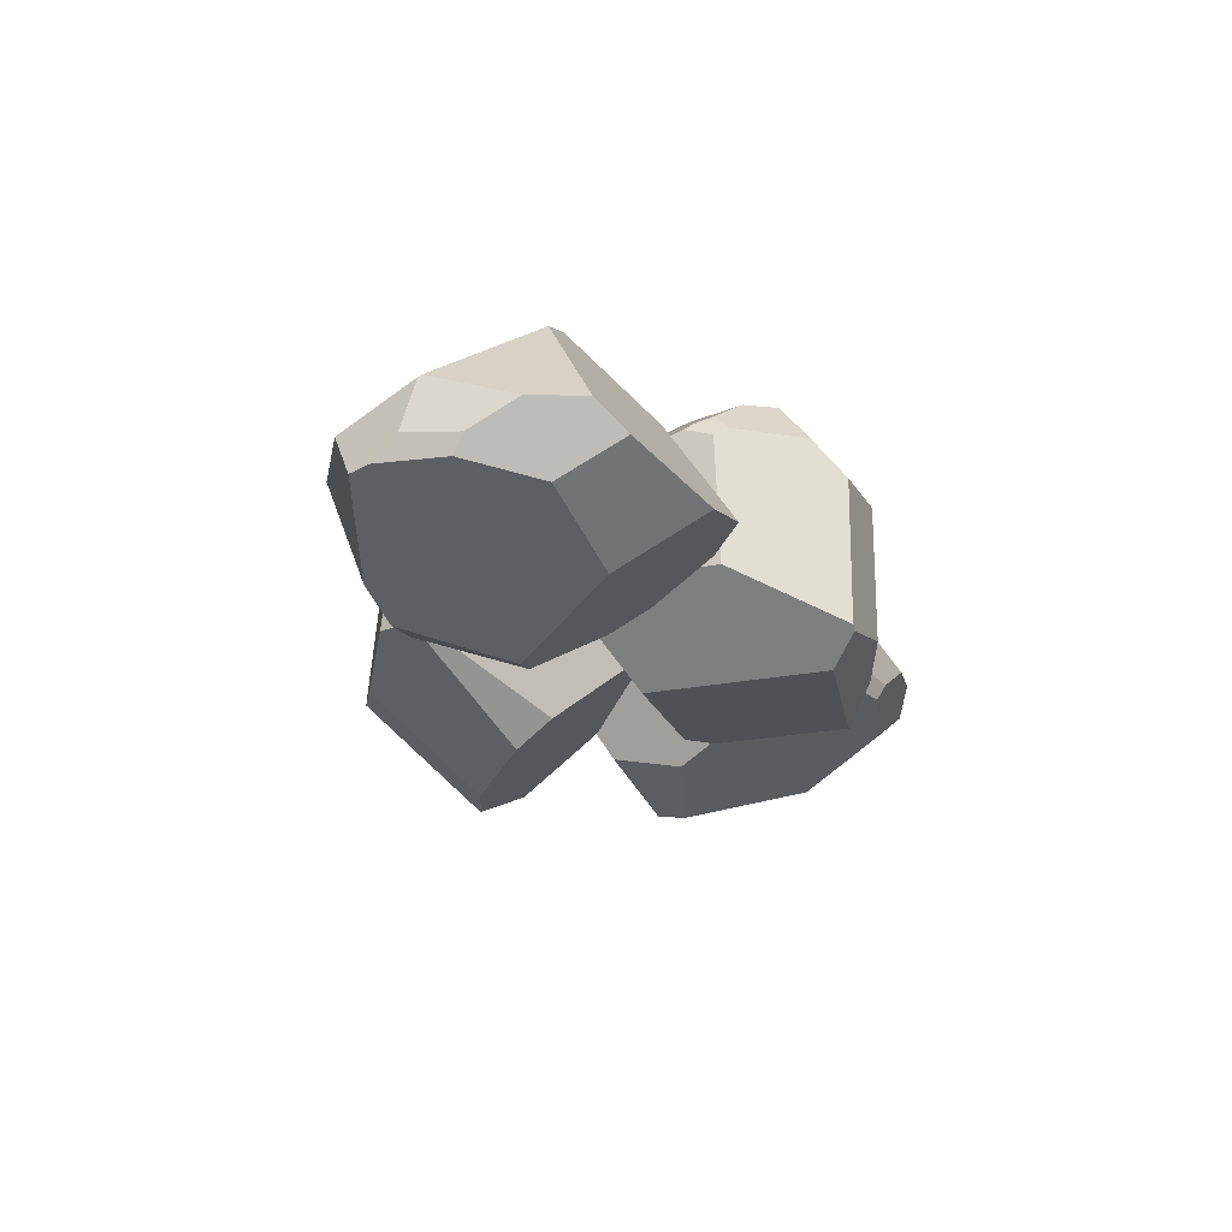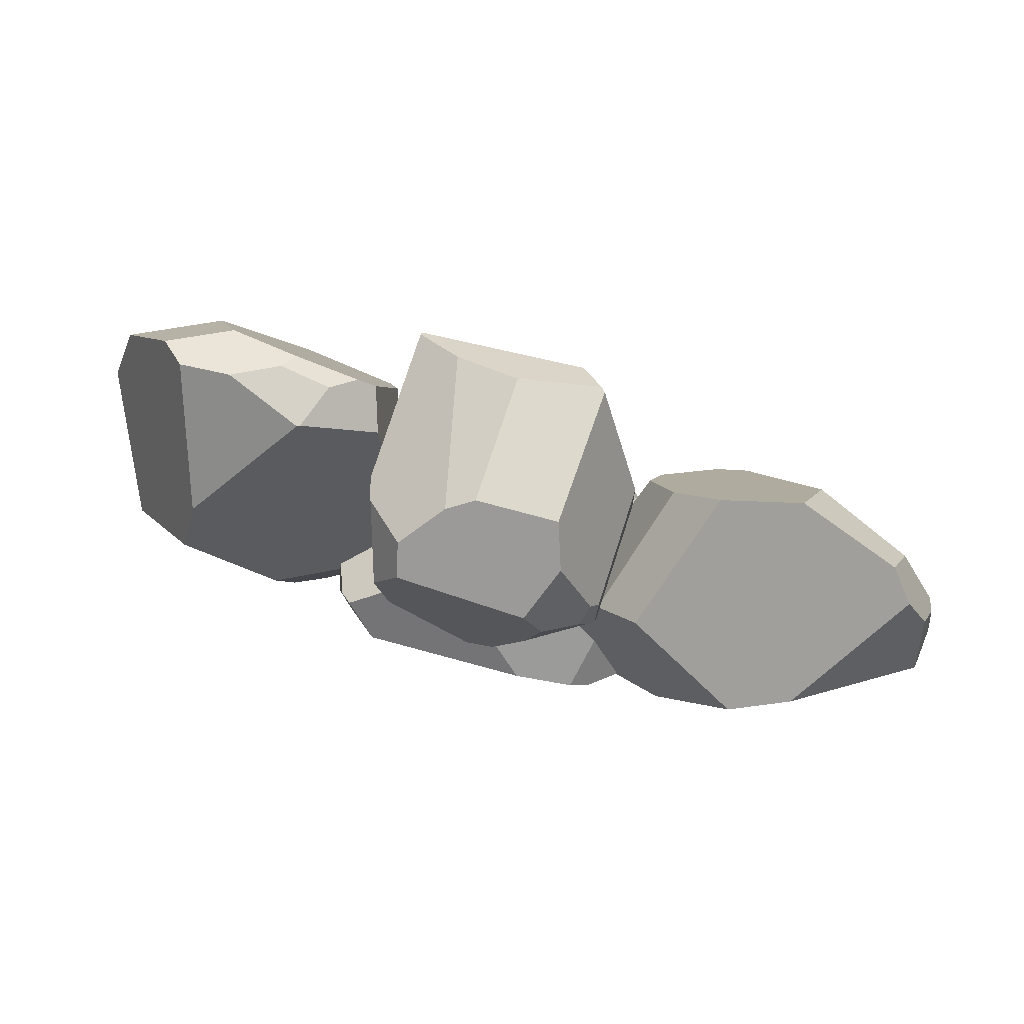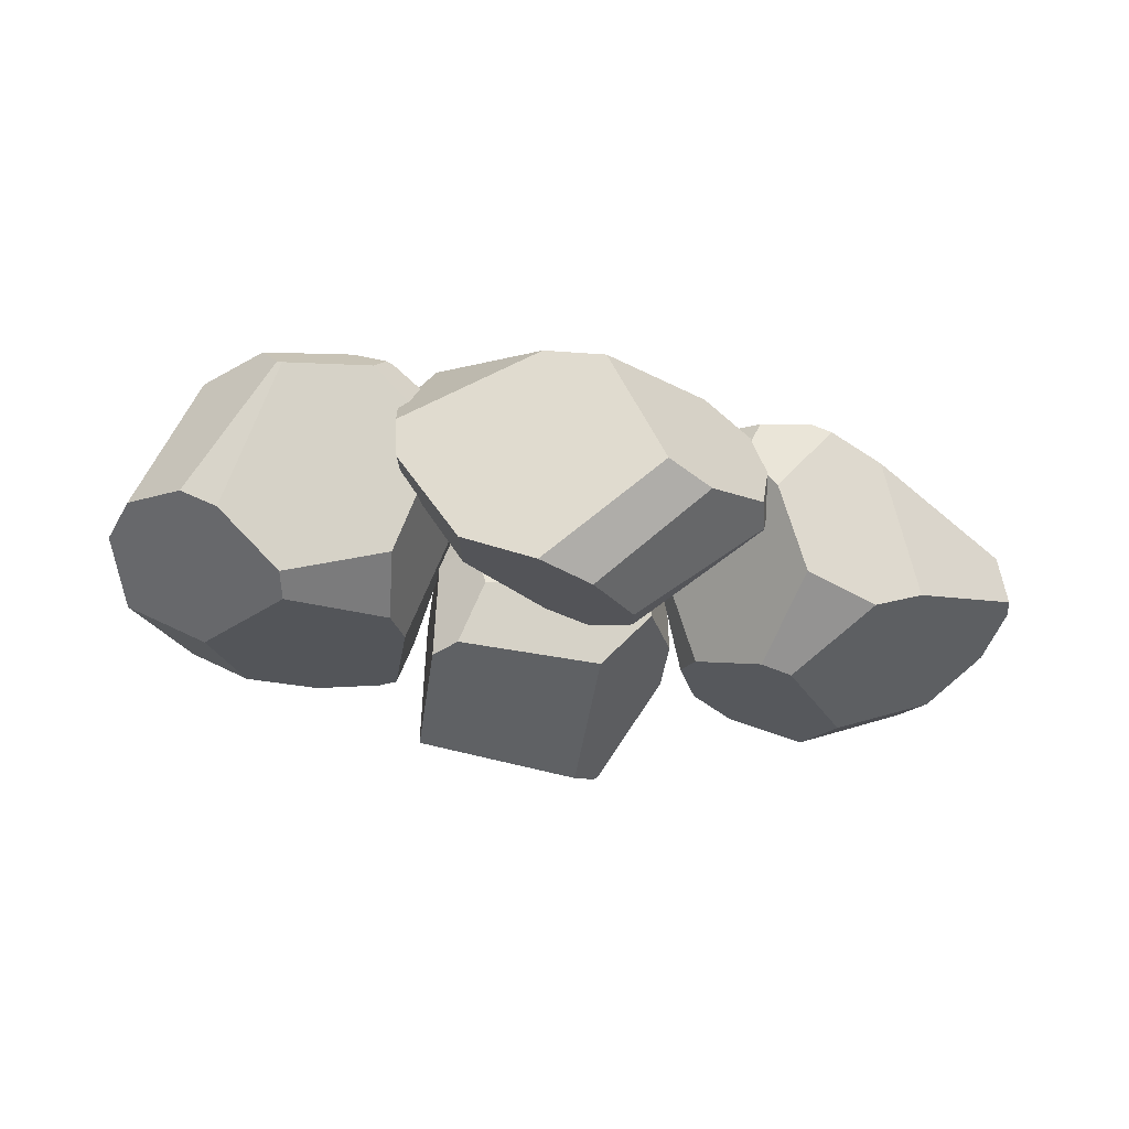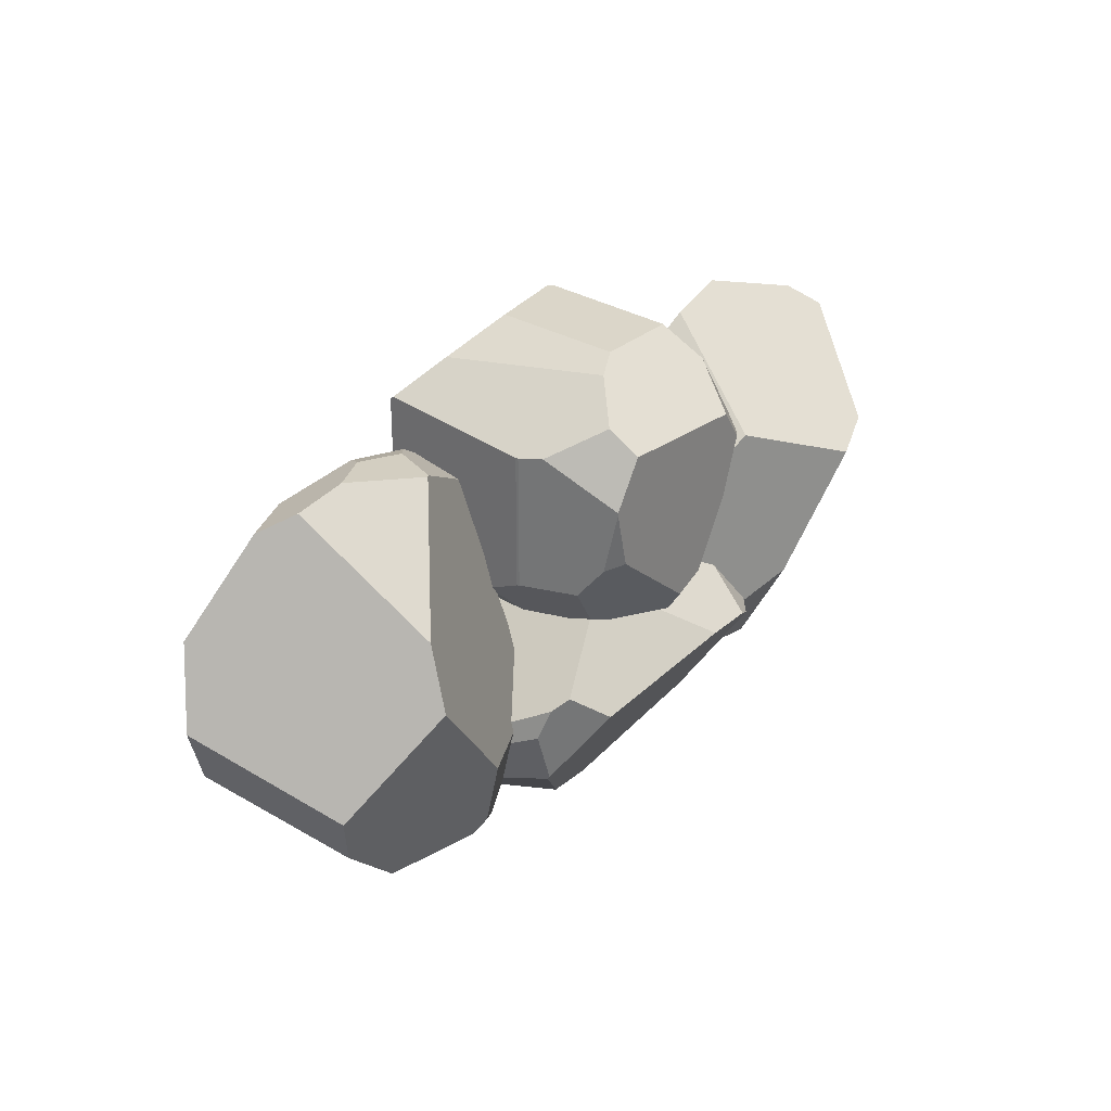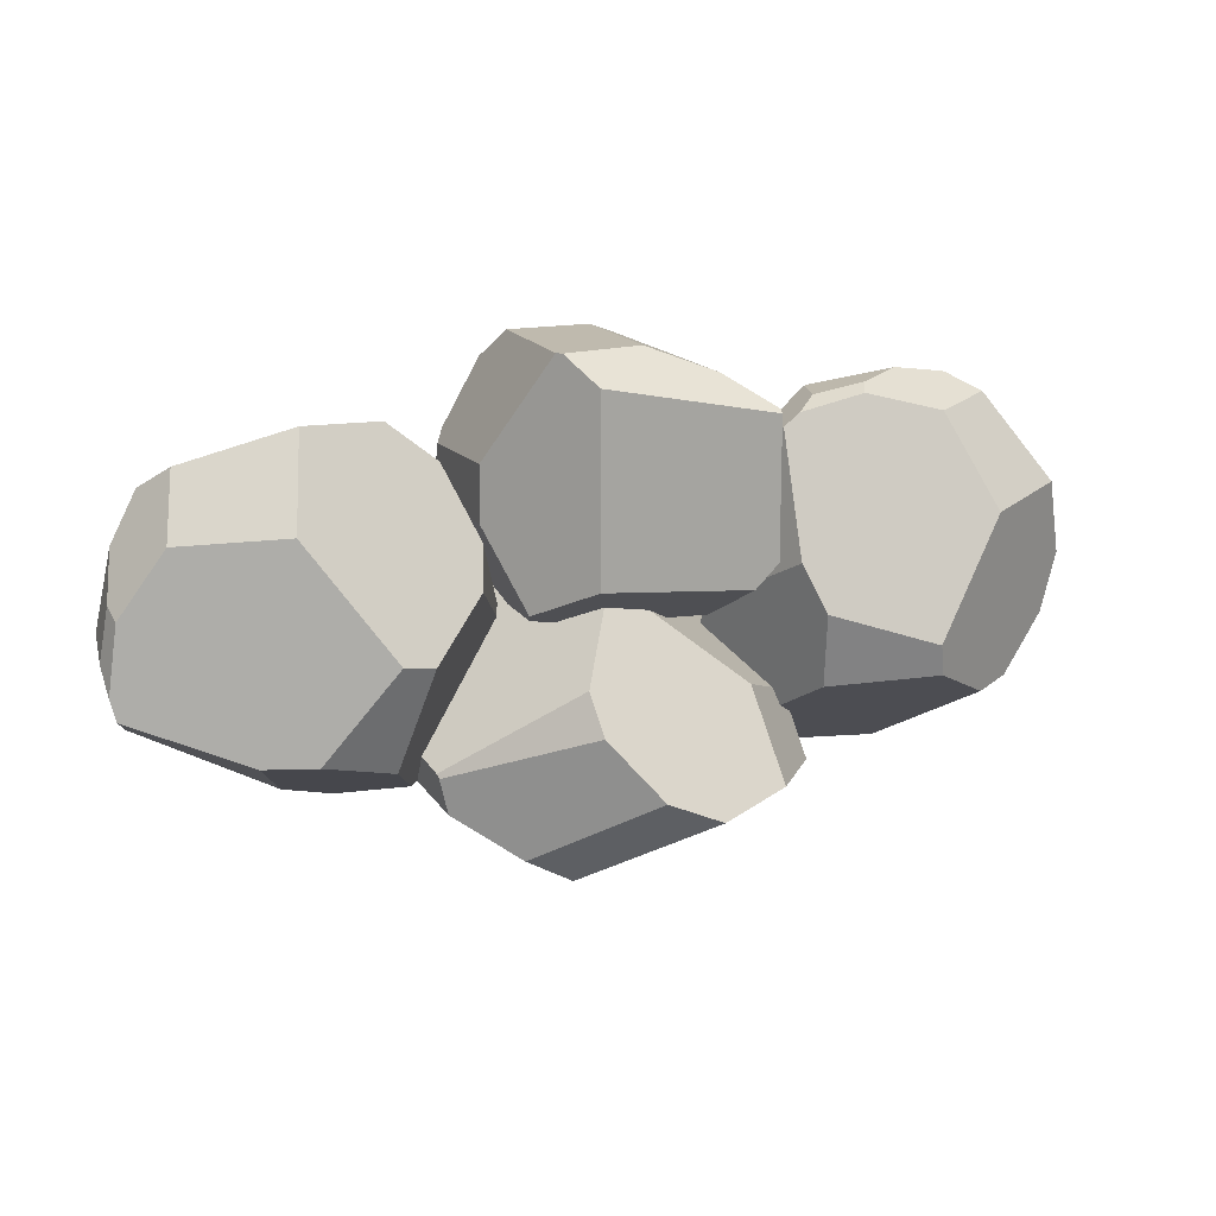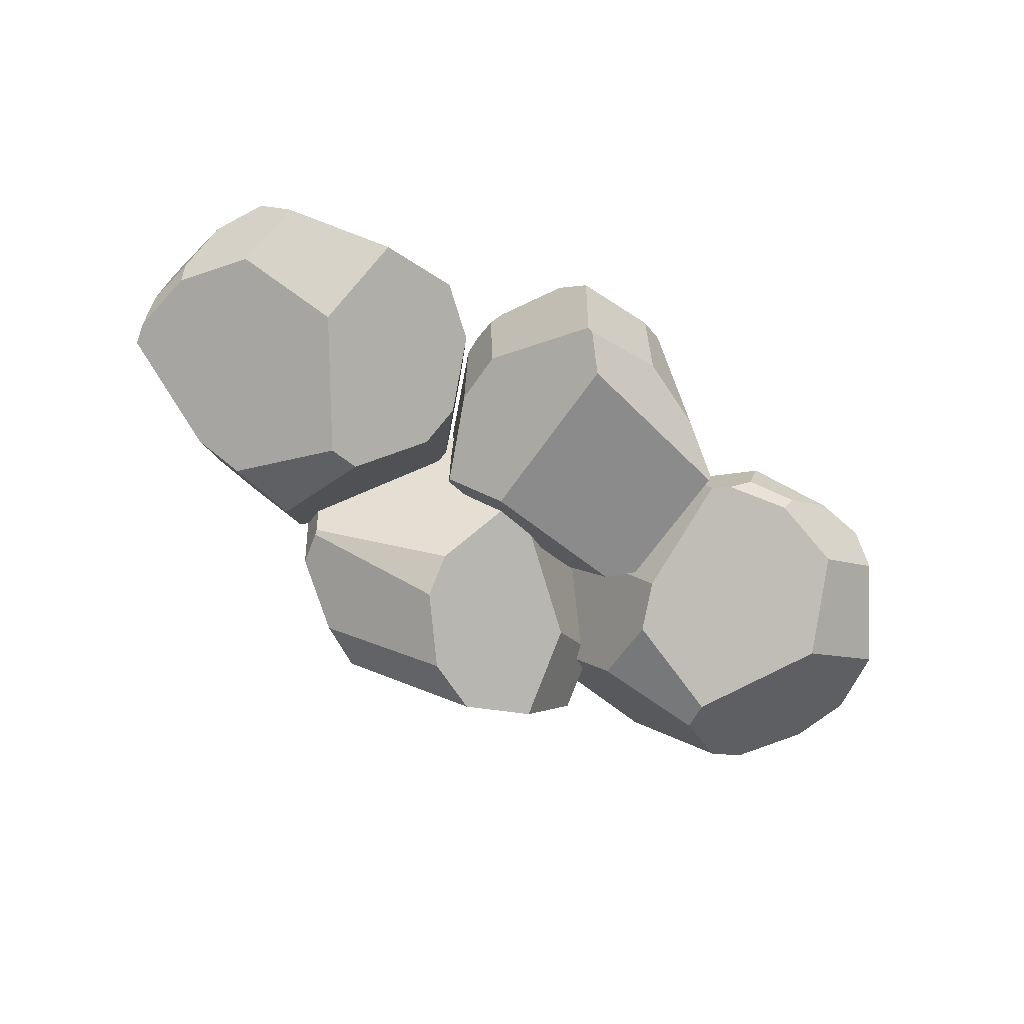
<metadata>
{"format":"obj","ext":"obj","renderer":"f3d","projection":"perspective","resolution":1024,"background":"white","views":[{"elev":-20.4,"azim":-68.9,"up":"+Y"},{"elev":71.9,"azim":-162.1,"up":"+Z"},{"elev":-46.4,"azim":171.7,"up":"+Y"},{"elev":29.8,"azim":131.3,"up":"+Z"},{"elev":15.6,"azim":-21.0,"up":"+Z"},{"elev":-64.0,"azim":-34.3,"up":"+Y"}]}
</metadata>
<code>
o stone01_Cube.037
v -3.318 -0.1301 0.1605
v -3.32 -0.1255 0.1569
v -2.678 0.767 -0.4112
v -2.295 -0.527 0.5772
v -1.134 -0.8269 -0.5969
v -1.671 -0.3662 0.5385
v -2.223 0.9632 -0.4968
v -1.638 0.8195 -1.406
v -1.311 0.6054 -0.1224
v -3.613 0.05948 -0.8491
v -3.617 0.04574 -0.8719
v -1.124 0.6517 -1.648
v -1.573 -1.168 -0.9894
v -1.786 -0.9008 -1.796
v -2.384 0.05756 -2.155
v -3.492 -0.1979 -1.496
v -3.659 -0.329 -0.9748
v -2.431 -0.9244 -0.08125
v -1.818 -1.218 -0.9491
v -2.352 -1.038 -1.641
v -2.734 -0.8848 -1.653
v -3.597 -0.5194 -1.333
v -3.636 -0.4951 -1.172
v -3.321 -0.1322 0.1581
v -3.328 -0.1291 0.1484
v -3.315 -0.1352 0.1646
v -3.12 -0.3251 0.3271
v -3.52 -0.1456 -0.2183
v -3.593 -0.3603 -0.5665
v -3.563 -0.4973 -0.6508
v -3.223 -0.6081 -0.1455
v -1.818 0.2944 -2.276
v -1.523 -0.3027 -2.121
v -1.964 0.2092 -2.293
v -1.072 0.4909 -1.907
v -1.285 0.03438 -2.125
v -1.409 0.327 -2.197
v -1.073 -0.6464 -0.298
v -1.3 -0.4202 0.2399
v -0.9757 0.5028 -0.372
v -0.669 0.2129 -1.145
v -0.9929 0.6002 -1.593
v -0.923 0.3181 -1.803
v -1.02 0.4804 -1.866
v -0.7227 0.4542 -0.946
v -0.6642 0.2287 -1.106
f 40 9 6 39
f 19 20 14 13
f 26 1 24
f 25 28 29 30 31 27 26 24
f 22 16 15 21
f 45 42 12 8 7 9 40
f 31 18 4 27
f 30 29 17 23
f 17 11 16 22 23
f 23 22 21 20 19 18 31 30
f 17 29 28 10 11
f 6 9 7 3 2 1 26 27 4
f 2 3 10 28 25
f 2 25 24 1
f 14 20 21 15 34 33
f 41 43 44 42 45 46
f 8 32 34 15 16 11 10 3 7
f 34 32 37 36 33
f 45 40 39 38 46
f 8 12 35 37 32
f 43 41 5 13 14 33 36
f 4 18 19 13 5 38 39 6
f 35 44 43 36 37
f 12 42 44 35
f 5 41 46 38
o stone2_Cube.023
v 1 0.2589 -0.604
v -1 -0.3632 0.1909
v -0.5819 -0.7698 1
v 1 -0.02723 -0.7367
v 0.7402 0.0841 -1
v 0.9973 0.2795 -0.5977
v 0.5403 0.6065 -1
v 0.843 0.7107 -0.5847
v -0.5578 0.3367 1
v 0.08862 0.3661 1
v 0.7747 0.9018 -0.3413
v 0.6437 1 -0.2958
v 0.7395 1 0.1386
v -1 0.6249 0.15
v -0.6449 1 0.2545
v -0.6729 0.6294 0.7697
v -0.4973 1 0.4894
v -0.9475 0.6863 0.2471
v -0.8981 0.8184 0.1261
v -0.009423 1 -0.8384
v -0.005502 0.8951 -1
v -0.3453 -1 0.7815
v -0.5455 -0.8052 1
v 1 -1 0.5206
v 0.08862 -0.672 1
v 1 0.2589 0.4516
v 0.9973 0.2795 0.4518
v 0.2965 0.4785 0.9205
v 0.6176 -0.7802 0.7976
v 1 -0.97 0.5483
v 0.7395 1 0.161
v 0.5296 1 0.5256
v 0.5846 0.7798 0.6977
v 0.9331 0.4591 0.4821
v 1 -1 -0.5446
v 0.7402 -0.1483 -1
v 1 -0.1718 -0.7367
v -1 0.7033 -0.07317
v -0.9596 0.7542 -0.009397
v -0.502 1 -0.2066
v -0.2319 1 -0.7259
v -1 -0.3632 -0.246
v -1 0.6512 -0.2178
v -0.4106 0.7605 -1
v -0.4501 0.7535 -0.9906
v -0.6875 0.6097 -0.9335
v -0.3453 -1 -0.6373
v 0.8169 -1 -0.7263
v 0.6405 -0.5745 -1
v -0.7336 -0.6223 -0.8624
v -0.7089 -0.5446 -0.9168
v -0.3579 -0.4612 -1
f 82 51 50 83
f 75 71 69 68 70 76
f 64 60 48 49 55 62
f 52 47 50 51 53 54
f 59 57 58
f 95 82 83 81 94
f 61 65 64 62 63
f 57 54 53 67 66 58
f 85 65 61 86
f 75 74 56 71
f 56 55 49 69 71
f 78 79 80 77
f 47 52 73 72
f 73 80 79 74 75 76 72
f 63 62 55 56 74 79 78
f 52 54 57 59 77 80 73
f 47 72 76 70 81 83 50
f 97 92 91 90 98
f 77 59 58 66 87 86 61 63 78
f 65 85 84 60 64
f 84 89 88 48 60
f 84 85 86 87 91 92 89
f 66 67 90 91 87
f 96 97 98 95 94 93
f 88 89 92 97 96
f 90 67 53 51 82 95 98
f 69 49 48 88 96 93 68
f 68 93 94 81 70
o stone01.001_Cube.021
v 2.738 -0.1301 0.5676
v 2.734 -0.1255 0.568
v 2.418 0.767 -0.2289
v 3.478 -0.527 -0.2529
v 2.767 -0.8269 -1.744
v 3.653 -0.3662 -0.8531
v 2.492 0.9632 -0.6857
v 1.835 0.8195 -1.545
v 3.154 0.6054 -1.417
v 1.689 0.05948 0.5019
v 1.666 0.04574 0.4986
v 1.783 0.6517 -2.11
v 2.249 -1.168 -1.464
v 1.418 -0.9008 -1.538
v 0.878 0.05756 -1.097
v 1.121 -0.1979 0.1689
v 1.555 -0.329 0.5027
v 2.812 -0.9244 -0.3486
v 2.204 -1.218 -1.22
v 1.372 -1.038 -0.9524
v 1.231 -0.8848 -0.5977
v 1.239 -0.5194 0.3225
v 1.377 -0.4951 0.4139
v 2.735 -0.1322 0.5691
v 2.724 -0.1291 0.5725
v 2.743 -0.1352 0.5664
v 2.962 -0.3251 0.4378
v 2.313 -0.1456 0.6292
v 1.961 -0.3603 0.5789
v 1.892 -0.4973 0.5221
v 2.483 -0.6081 0.3739
v 0.9558 0.2944 -1.671
v 1.202 -0.3027 -1.895
v 0.8901 0.2092 -1.539
v 1.557 0.4909 -2.247
v 1.279 0.03438 -2.12
v 1.169 0.327 -2.028
v 3.07 -0.6464 -1.7
v 3.498 -0.4202 -1.304
v 3.033 0.5028 -1.817
v 2.41 0.2129 -2.368
v 1.878 0.6002 -2.215
v 1.704 0.3181 -2.352
v 1.612 0.4804 -2.282
v 2.579 0.4542 -2.249
v 2.449 0.2287 -2.359
f 138 107 104 137
f 117 118 112 111
f 124 99 122
f 123 126 127 128 129 125 124 122
f 120 114 113 119
f 143 140 110 106 105 107 138
f 129 116 102 125
f 128 127 115 121
f 115 109 114 120 121
f 121 120 119 118 117 116 129 128
f 115 127 126 108 109
f 104 107 105 101 100 99 124 125 102
f 100 101 108 126 123
f 100 123 122 99
f 112 118 119 113 132 131
f 139 141 142 140 143 144
f 106 130 132 113 114 109 108 101 105
f 132 130 135 134 131
f 143 138 137 136 144
f 106 110 133 135 130
f 141 139 103 111 112 131 134
f 102 116 117 111 103 136 137 104
f 133 142 141 134 135
f 110 140 142 133
f 103 139 144 136
o stone01.002_Cube.028
v 1.492 -0.2527 -2.309
v 1.491 -0.2473 -2.312
v 0.4341 0.1448 -2.823
v 0.9559 -1.278 -2.116
v -0.491 -1.159 -1.274
v 0.3743 -1.538 -2.221
v -0.0394 0.02695 -2.944
v -0.924 0.3269 -2.38
v -0.5155 -0.8912 -2.769
v 1.196 0.7337 -2.024
v 1.193 0.7483 -2.001
v -1.42 0.1592 -2.104
v -0.2212 -0.7466 -0.8045
v -0.5085 0.07124 -0.6784
v -0.4536 1.022 -1.384
v 0.8557 1.055 -1.494
v 1.282 0.7111 -1.623
v 0.8617 -0.8567 -1.465
v 0.01582 -0.658 -0.7868
v 0.07475 0.2206 -0.6457
v 0.3426 0.4981 -0.7886
v 1.111 0.8737 -1.287
v 1.214 0.7848 -1.384
v 1.494 -0.2502 -2.307
v 1.494 -0.2379 -2.305
v 1.494 -0.2591 -2.307
v 1.463 -0.5585 -2.206
v 1.482 0.1368 -2.128
v 1.433 0.3583 -1.78
v 1.406 0.3544 -1.619
v 1.399 -0.2523 -1.741
v -1.048 0.8838 -1.52
v -1.051 0.3859 -1.052
v -0.9114 0.9469 -1.441
v -1.544 0.2645 -1.84
v -1.344 0.3794 -1.342
v -1.358 0.609 -1.573
v -0.4483 -1.35 -1.569
v -0.06332 -1.542 -2.024
v -0.8855 -0.9291 -2.552
v -1.433 -0.6293 -1.93
v -1.488 0.0267 -2.079
v -1.569 0.04145 -1.73
v -1.564 0.2017 -1.848
v -1.359 -0.6598 -2.238
v -1.422 -0.6558 -1.962
f 184 153 150 183
f 163 164 158 157
f 170 145 168
f 169 172 173 174 175 171 170 168
f 166 160 159 165
f 189 186 156 152 151 153 184
f 175 162 148 171
f 174 173 161 167
f 161 155 160 166 167
f 167 166 165 164 163 162 175 174
f 161 173 172 154 155
f 150 153 151 147 146 145 170 171 148
f 146 147 154 172 169
f 146 169 168 145
f 158 164 165 159 178 177
f 185 187 188 186 189 190
f 152 176 178 159 160 155 154 147 151
f 178 176 181 180 177
f 189 184 183 182 190
f 152 156 179 181 176
f 187 185 149 157 158 177 180
f 148 162 163 157 149 182 183 150
f 179 188 187 180 181
f 156 186 188 179
f 149 185 190 182

</code>
